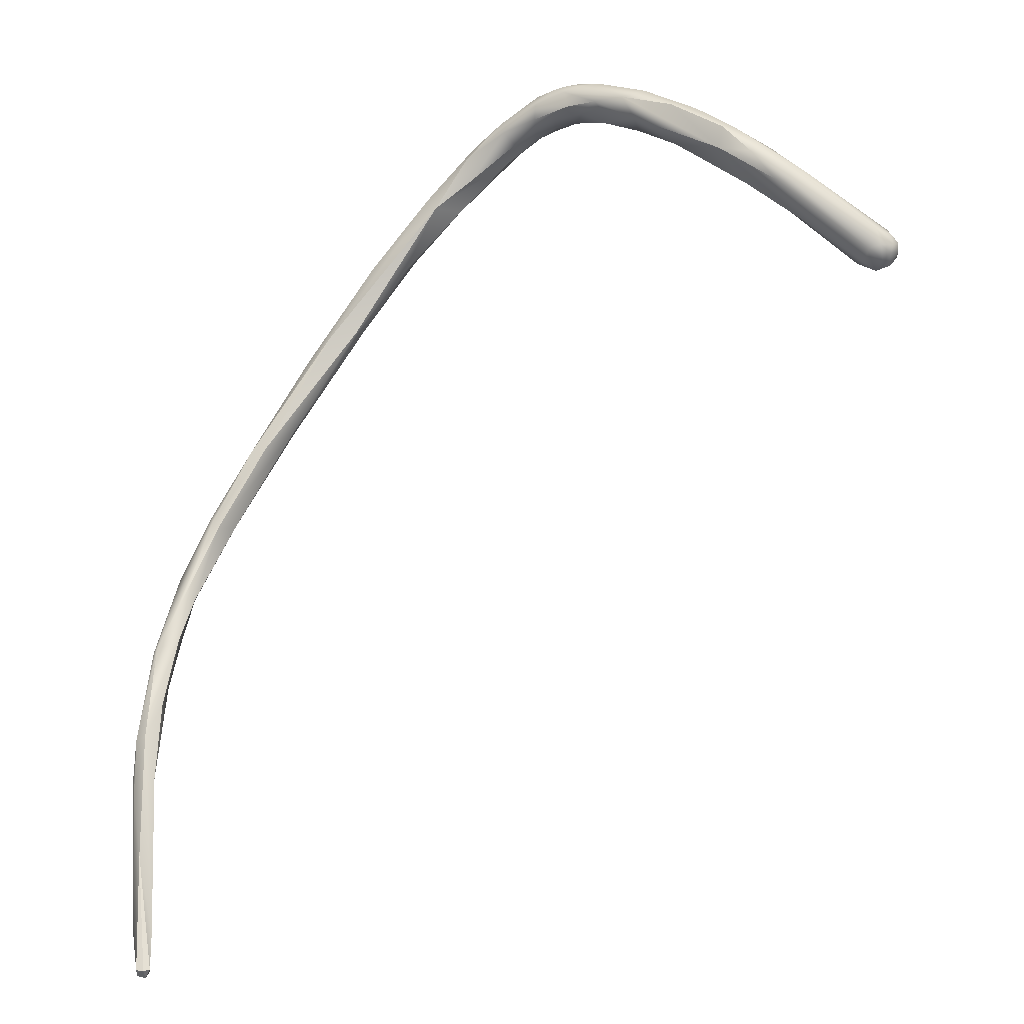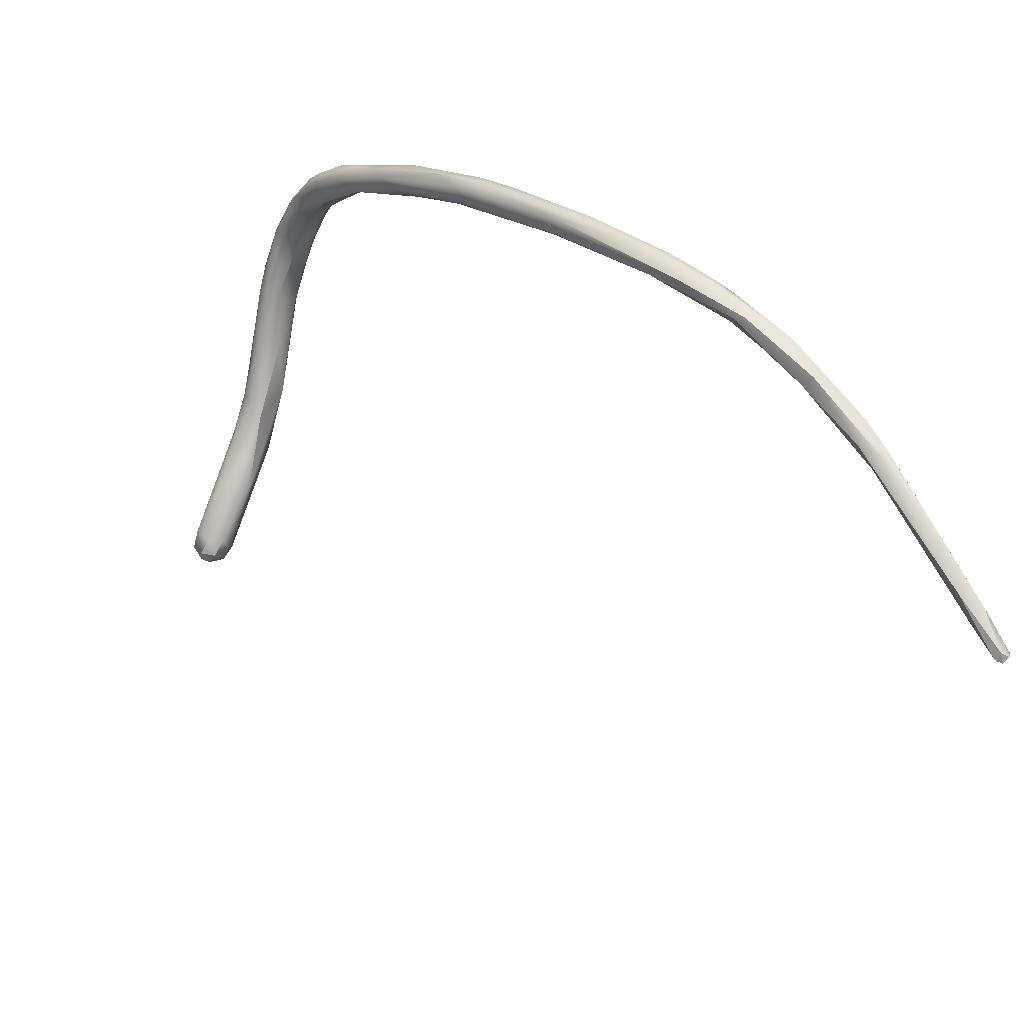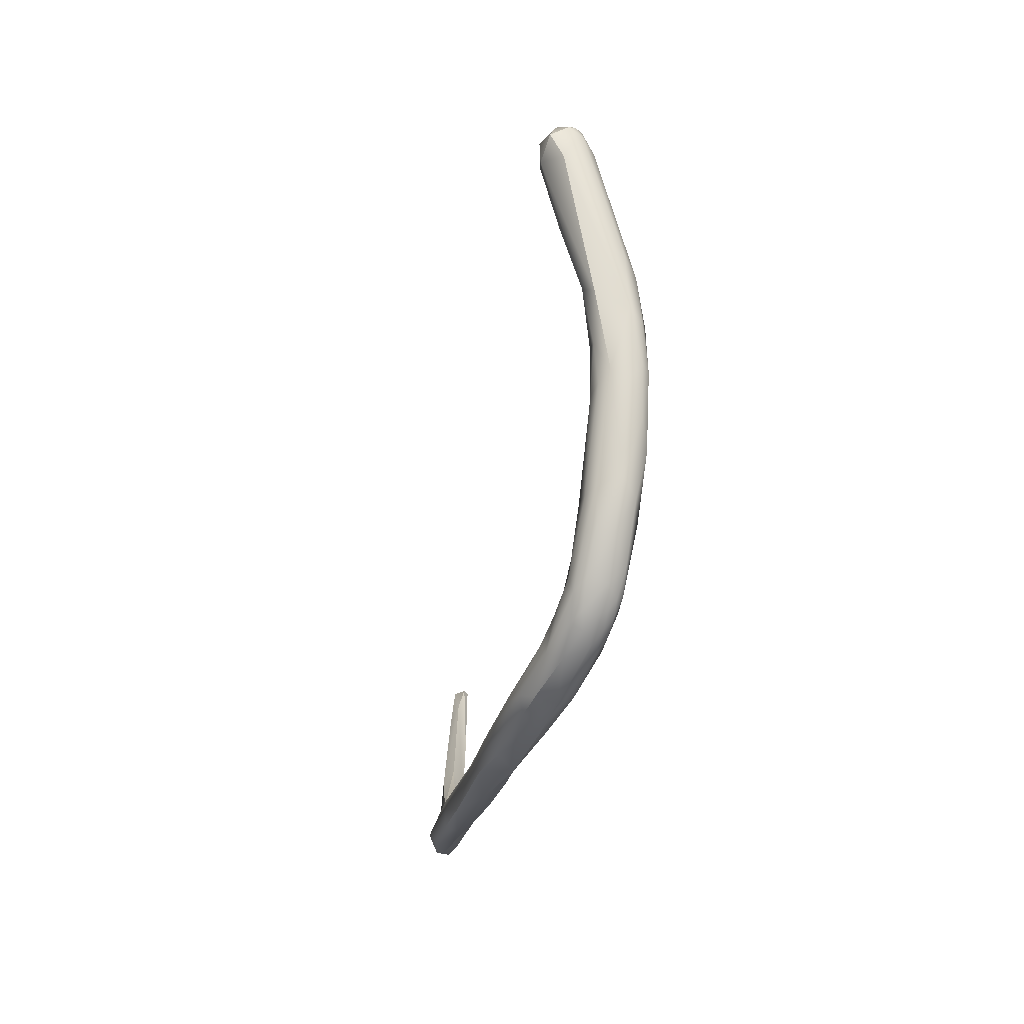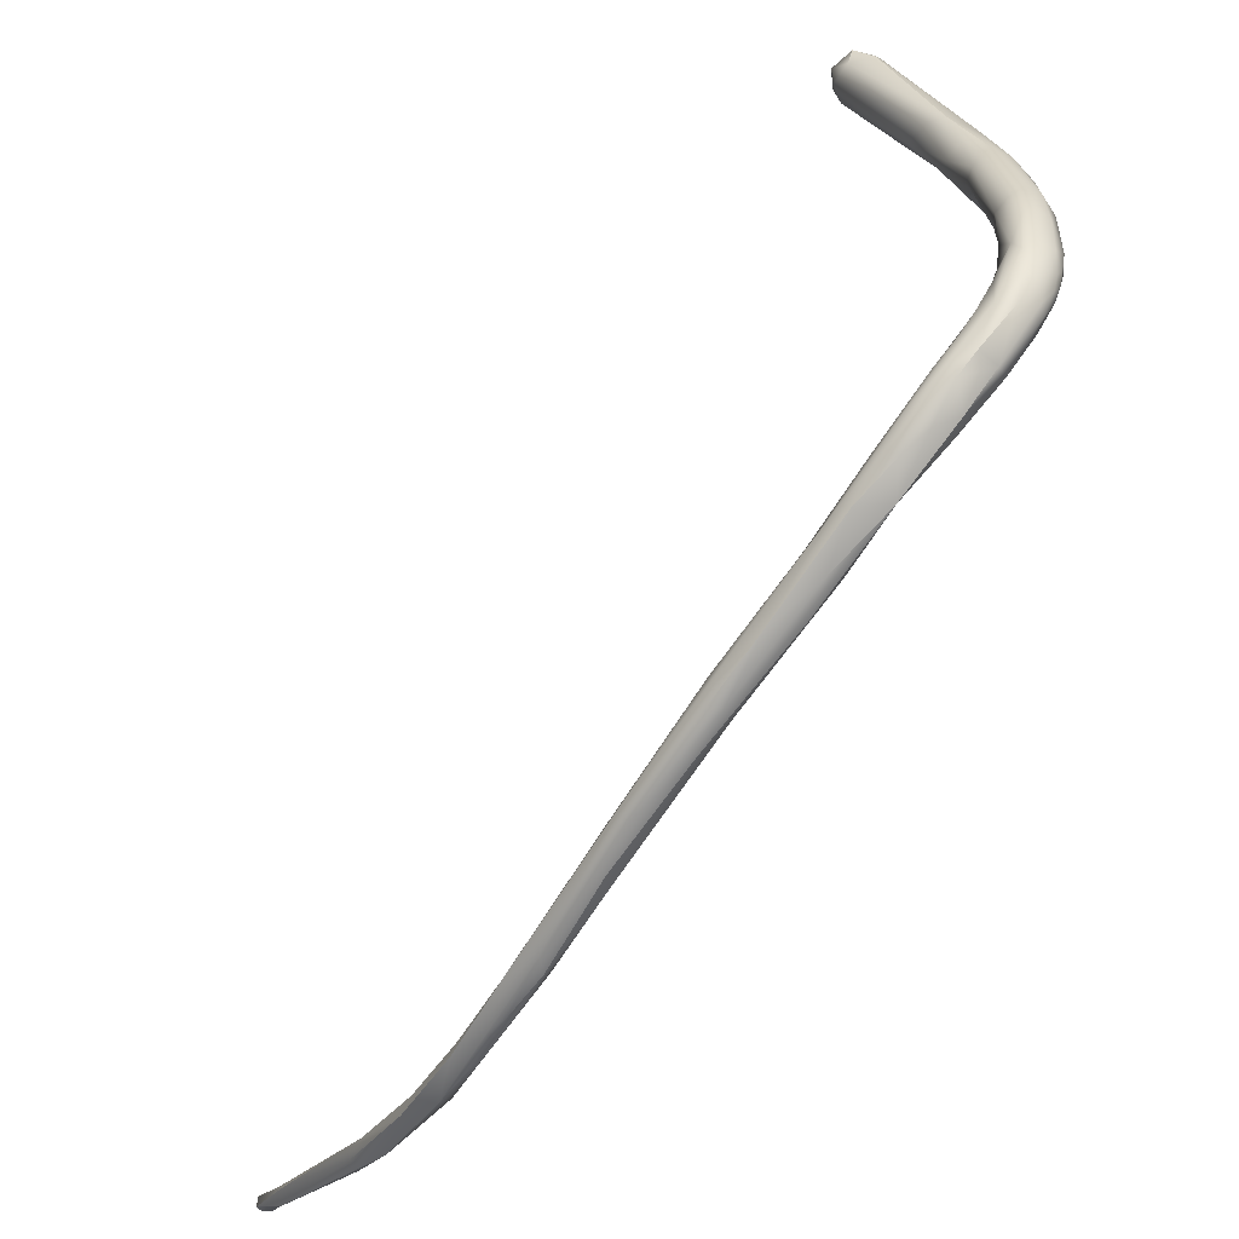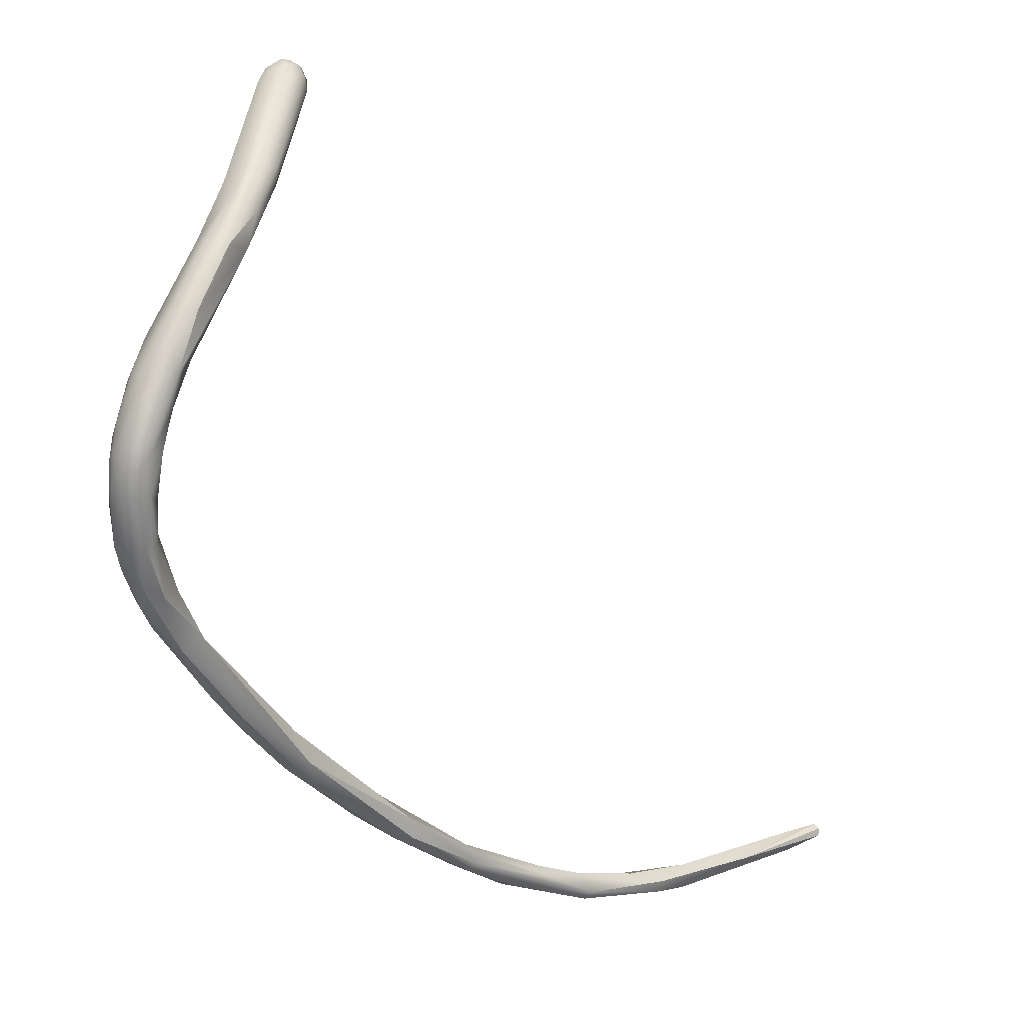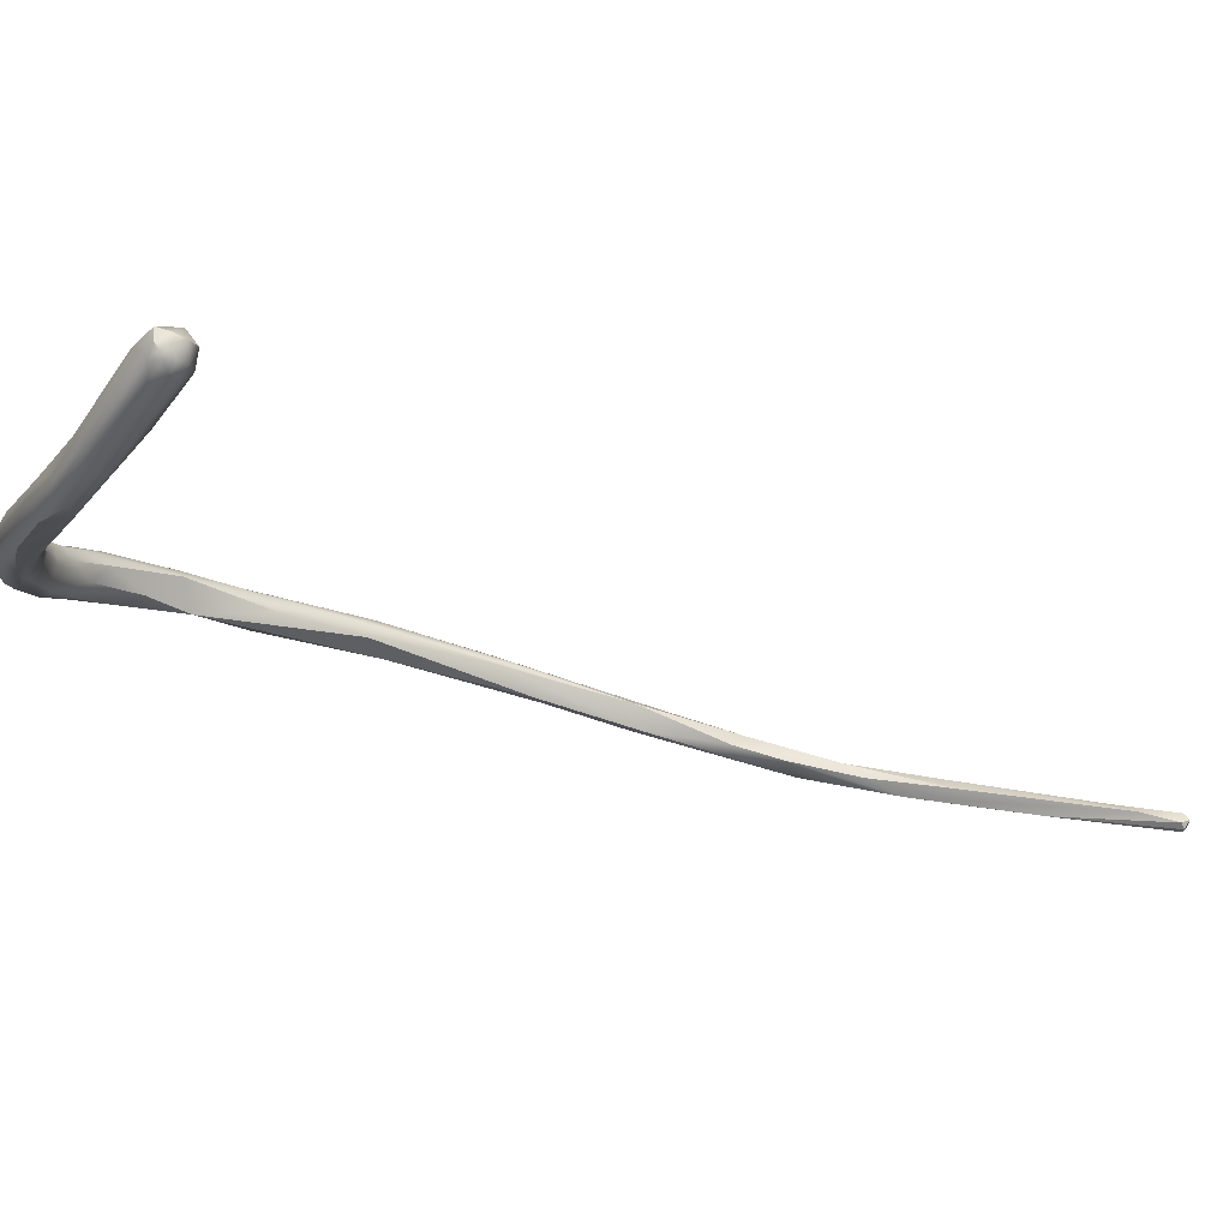
<metadata>
{"format":"obj","ext":"obj","renderer":"f3d","projection":"perspective","resolution":1024,"background":"white","views":[{"elev":17.1,"azim":101.6,"up":"+Z"},{"elev":-59.4,"azim":-33.1,"up":"+Z"},{"elev":9.9,"azim":-44.2,"up":"+Y"},{"elev":-36.8,"azim":-73.6,"up":"+Y"},{"elev":-6.5,"azim":3.4,"up":"+Y"},{"elev":63.0,"azim":58.2,"up":"+Y"}]}
</metadata>
<code>
v -51.3 -119.1 1551
v -51.42 -119.2 1551
v -51.42 -119.5 1551
v -51.15 -120 1550
v -51.2 -120.2 1550
v -51.22 -115.7 1553
v -51.24 -116.8 1552
v -51.56 -117.7 1552
v -51.48 -118.3 1551
v -51.48 -118.9 1552
v -51.41 -117.8 1553
v -51.19 -118.4 1551
v -51.23 -117.6 1552
v -51.53 -119 1551
v -51.38 -119.5 1551
v -51.32 -116 1553
v -51.41 -116.8 1553
v -51.26 -116.5 1553
v -51.14 -115.7 1553
v -51.23 -117 1553
v -50.52 -120.7 1549
v -50.3 -121.8 1548
v -50.06 -121.8 1548
v -49.46 -122 1547
v -49.44 -122.9 1548
v -50.7 -118.8 1551
v -50.89 -120.8 1549
v -50.97 -120.5 1551
v -50.25 -120.5 1549
v -50 -120 1550
v -50.82 -121 1550
v -49.99 -121.7 1549
v -49.44 -121.2 1549
v -49.47 -110.9 1552
v -49.09 -110 1552
v -49.24 -110.6 1552
v -49.48 -111.3 1552
v -49.26 -111.6 1552
v -50.62 -113.7 1553
v -50.45 -113.9 1552
v -49.97 -114 1552
v -49.28 -114 1553
v -51 -116.2 1552
v -50.75 -115.2 1552
v -50.5 -116.3 1552
v -50.23 -115.3 1552
v -49.98 -116 1553
v -50.98 -117 1552
v -50.74 -117.8 1552
v -50.36 -118.5 1552
v -50.51 -117 1552
v -50.37 -117.7 1552
v -50.25 -118.9 1552
v -50.18 -117 1552
v -50.17 -117.7 1552
v -51.01 -119.1 1552
v -50.74 -120.1 1551
v -50.51 -119 1552
v -50.23 -120.3 1551
v -50.93 -114.6 1553
v -50.48 -113.4 1553
v -50.73 -114.2 1553
v -50.49 -114.5 1554
v -49.97 -113.2 1553
v -49.74 -113.7 1554
v -49.47 -114.5 1553
v -50.99 -116.6 1553
v -50.75 -115.8 1554
v -50.74 -116.5 1554
v -50.5 -116.2 1554
v -50.5 -116.7 1554
v -50.24 -116.2 1554
v -50.19 -116.7 1553
v -50.24 -115.4 1554
v -49.79 -115.8 1553
v -49.95 -116.5 1553
v -49.67 -115.3 1553
v -49.69 -115.5 1553
v -51 -117.5 1553
v -50.74 -117.8 1553
v -50.75 -117 1554
v -50.5 -117.1 1553
v -50.26 -117.7 1553
v -47.98 -124 1545
v -47.86 -124.8 1544
v -47.79 -124.8 1545
v -47.04 -124.7 1545
v -48.91 -123.7 1546
v -48.37 -124 1545
v -47.9 -123.6 1545
v -47.45 -123.8 1545
v -47.96 -104.7 1549
v -47.51 -104.6 1549
v -47.25 -104.8 1548
v -47.25 -104.5 1549
v -48.21 -105.5 1549
v -47.73 -105 1548
v -47.76 -105.6 1548
v -47.24 -105.3 1548
v -47.28 -105.9 1548
v -48.81 -122.5 1548
v -48.75 -122.3 1547
v -48.68 -123.4 1547
v -47.76 -105 1549
v -47.5 -104.5 1549
v -47.25 -104.6 1549
v -47.27 -104.8 1549
v -48.07 -105.3 1549
v -48.68 -108.7 1551
v -48.3 -107.2 1549
v -48.01 -108.6 1550
v -47.31 -107.7 1550
v -48.25 -109.9 1551
v -48.72 -108.7 1551
v -47.73 -107.8 1551
v -47.51 -108.4 1552
v -47.23 -108.2 1551
v -49 -110.8 1553
v -48.76 -110.2 1551
v -48.5 -110.5 1553
v -48.27 -109.1 1552
v -48.26 -110.8 1553
v -48 -109.5 1552
v -47.91 -110.8 1552
v -47.64 -109.7 1552
v -47.27 -108.8 1551
v -49 -112.5 1552
v -49.01 -111.8 1553
v -48.98 -112.7 1553
v -46.04 -126 1542
v -46.03 -126.2 1542
v -45.5 -125.7 1542
v -45.42 -125.5 1542
v -46.9 -125.4 1544
v -46.91 -104.8 1549
v -46.93 -105.7 1548
v -46.8 -105 1549
v -46.73 -105.5 1549
v -47.01 -104.7 1549
v -46.79 -105.1 1549
v -47.05 -105.3 1550
v -44.34 -126.9 1541
v -43.32 -127.8 1539
v -44.94 -126.9 1541
v -44.36 -126.3 1541
v -43 -127.1 1539
v -42.5 -127.8 1538
v -42.25 -127.5 1539
v -41.82 -128.4 1538
v -41.48 -128.5 1537
v -42.79 -128 1539
v -42.49 -127.8 1539
v -40.78 -128.2 1536
v -40.6 -128.5 1536
v -40.63 -127.9 1537
v -40.34 -128.2 1537
v -39.69 -128.1 1535
v -39.44 -128.1 1536
v -39.25 -129 1535
v -41.03 -128.6 1537
v -38.48 -128.7 1534
v -38.5 -128.2 1534
v -37.75 -128.2 1534
v -39 -128.8 1536
v -36.75 -128.2 1532
v -36.16 -128.5 1532
v -36 -127.9 1532
v -36 -128.7 1532
v -35.43 -128.5 1532
v -36.75 -128.8 1533
v -36.68 -128.5 1533
v -33.78 -127.7 1530
v -32.25 -126.8 1528
v -31.5 -126.7 1527
v -31.25 -126.8 1527
v -31.25 -126.6 1528
v -31.08 -126.8 1528
v -33 -127.3 1529
v -32.25 -127.5 1528
v -31.5 -127 1527
v -31.18 -127 1527
v -31.11 -127 1528
v -51.48 -118.9 1552
v -51.23 -117.6 1552
v -50.3 -121.8 1548
v -50.7 -118.8 1551
v -50.25 -120.5 1549
v -50 -120 1550
v -49.99 -121.7 1549
v -49.99 -121.7 1549
v -49.44 -121.2 1549
v -49.44 -121.2 1549
v -49.44 -121.2 1549
v -50.23 -115.3 1552
v -50.74 -120.1 1551
v -50.23 -120.3 1551
v -49.95 -116.5 1553
v -47.04 -124.7 1545
v -47.04 -124.7 1545
v -48.91 -123.7 1546
v -47.45 -123.8 1545
v -47.96 -104.7 1549
v -47.96 -104.7 1549
v -47.96 -104.7 1549
v -47.51 -104.6 1549
v -47.25 -104.8 1548
v -47.73 -105 1548
v -47.24 -105.3 1548
v -47.24 -105.3 1548
v -48.68 -123.4 1547
v -47.5 -104.5 1549
v -48.07 -105.3 1549
v -48.25 -109.9 1551
v -48.72 -108.7 1551
v -48.26 -110.8 1553
v -47.91 -110.8 1552
v -48.98 -112.7 1553
v -46.9 -125.4 1544
v -44.34 -126.9 1541
v -44.94 -126.9 1541
v -44.36 -126.3 1541
v -44.36 -126.3 1541
v -43 -127.1 1539
v -43 -127.1 1539
v -43 -127.1 1539
v -42.5 -127.8 1538
v -42.25 -127.5 1539
v -42.79 -128 1539
v -40.78 -128.2 1536
v -40.6 -128.5 1536
v -40.63 -127.9 1537
v -39.44 -128.1 1536
v -39.25 -129 1535
v -38.48 -128.7 1534
v -38.5 -128.2 1534
v -38.5 -128.2 1534
v -37.75 -128.2 1534
v -36.75 -128.2 1532
v -36 -127.9 1532
v -36 -127.9 1532
v -36 -128.7 1532
v -36.75 -128.8 1533
v -36.75 -128.8 1533
v -36.68 -128.5 1533
v -33.78 -127.7 1530
v -33.78 -127.7 1530
v -33.78 -127.7 1530
v -32.25 -126.8 1528
v -31.5 -126.7 1527
v -31.25 -126.8 1527
v -31.25 -126.8 1527
v -31.25 -126.8 1527
v -31.25 -126.8 1527
v -31.25 -126.6 1528
v -31.25 -126.6 1528
v -31.25 -126.6 1528
v -31.08 -126.8 1528
v -31.08 -126.8 1528
v -31.08 -126.8 1528
v -33 -127.3 1529
v -33 -127.3 1529
v -32.25 -127.5 1528
v -31.5 -127 1527
v -31.5 -127 1527
v -31.5 -127 1527
v -31.18 -127 1527
v -31.18 -127 1527
v -31.11 -127 1528
v -31.11 -127 1528
g grp1
f 1 4 2
f 4 3 2
f 1 21 4
f 4 5 3
f 15 5 28
f 6 7 8
f 6 8 16
f 8 17 16
f 7 6 43
f 7 43 48
f 9 2 14
f 9 14 8
f 14 10 8
f 12 1 9
f 2 9 1
f 9 13 12
f 13 9 8
f 13 8 7
f 10 11 8
f 11 17 8
f 11 183 56
f 12 184 26
f 184 49 26
f 184 48 49
f 48 184 7
f 56 79 11
f 2 3 14
f 3 15 14
f 14 15 10
f 3 5 15
f 183 15 56
f 16 17 18
f 18 17 20
f 18 19 16
f 63 19 68
f 68 19 18
f 67 68 18
f 18 20 67
f 17 11 20
f 20 11 79
f 79 56 80
f 21 29 24
f 88 25 22
f 23 21 24
f 200 185 23
f 29 102 24
f 103 32 25
f 187 33 102
f 189 101 191
f 101 189 210
f 4 21 23
f 23 27 4
f 4 27 5
f 27 31 5
f 1 12 21
f 5 31 28
f 31 190 28
f 21 12 29
f 29 12 26
f 186 33 187
f 186 30 33
f 50 30 186
f 188 53 59
f 192 188 59
f 189 191 196
f 23 185 27
f 22 25 190
f 31 27 185
f 190 31 22
f 35 119 37
f 119 38 37
f 35 34 36
f 35 37 34
f 39 61 34
f 36 34 61
f 36 61 64
f 38 41 40
f 37 38 40
f 39 37 40
f 64 118 36
f 34 37 39
f 38 127 41
f 39 60 61
f 39 6 60
f 16 60 6
f 39 40 6
f 6 40 44
f 40 41 44
f 41 46 44
f 127 42 41
f 194 41 42
f 42 77 194
f 47 194 77
f 78 77 42
f 45 48 43
f 6 44 43
f 45 51 48
f 48 51 49
f 44 46 43
f 43 46 45
f 45 54 51
f 45 194 47
f 54 45 47
f 76 54 47
f 77 75 47
f 47 75 76
f 50 186 49
f 56 58 80
f 49 52 50
f 49 51 52
f 50 52 55
f 54 52 51
f 55 52 54
f 53 83 58
f 53 50 55
f 83 53 55
f 54 76 55
f 55 197 83
f 28 190 57
f 28 57 15
f 15 57 56
f 195 58 56
f 189 196 195
f 196 58 195
f 53 58 59
f 50 53 188
f 118 64 128
f 128 65 129
f 62 61 60
f 16 19 60
f 19 62 60
f 63 62 19
f 62 64 61
f 64 62 63
f 64 63 65
f 74 65 63
f 65 128 64
f 78 42 66
f 20 79 67
f 68 67 69
f 67 79 81
f 67 81 69
f 74 63 68
f 68 69 70
f 70 69 71
f 69 81 71
f 68 70 74
f 70 72 74
f 72 70 71
f 66 74 72
f 73 66 72
f 71 73 72
f 75 78 76
f 197 78 73
f 66 73 78
f 74 66 65
f 75 77 78
f 79 80 81
f 83 80 58
f 80 82 81
f 82 80 83
f 82 71 81
f 82 73 71
f 83 73 82
f 73 83 197
f 85 86 88
f 89 85 200
f 89 130 85
f 84 130 89
f 130 84 132
f 84 90 132
f 131 86 85
f 134 86 131
f 84 23 24
f 90 84 24
f 90 24 102
f 91 102 33
f 84 89 23
f 25 88 86
f 89 200 23
f 103 25 86
f 87 201 193
f 102 91 90
f 134 103 86
f 198 210 218
f 108 92 96
f 97 96 202
f 97 202 93
f 104 203 212
f 105 205 204
f 203 104 211
f 97 93 94
f 105 95 205
f 105 106 95
f 206 205 95
f 139 95 106
f 97 98 96
f 96 98 110
f 98 111 110
f 98 207 99
f 100 98 99
f 111 98 100
f 97 94 208
f 206 137 209
f 136 100 209
f 136 112 100
f 101 210 198
f 101 198 191
f 106 211 107
f 107 211 104
f 107 104 115
f 141 107 115
f 141 139 107
f 107 139 106
f 114 96 109
f 110 109 96
f 109 110 111
f 114 108 96
f 111 100 112
f 136 126 112
f 124 112 126
f 111 119 109
f 109 119 35
f 113 119 111
f 112 113 111
f 112 124 213
f 104 212 121
f 121 212 214
f 214 36 121
f 116 141 115
f 117 141 116
f 126 117 125
f 125 117 116
f 109 35 114
f 38 119 113
f 127 38 113
f 35 36 114
f 118 128 120
f 120 128 122
f 121 36 118
f 120 121 118
f 104 121 115
f 115 121 123
f 123 121 120
f 122 123 120
f 124 127 213
f 42 127 124
f 116 115 123
f 116 123 125
f 122 125 123
f 216 125 215
f 126 125 216
f 215 217 216
f 42 216 66
f 129 122 128
f 217 66 216
f 65 66 129
f 130 147 143
f 133 132 90
f 130 131 85
f 144 134 131
f 220 142 218
f 130 132 226
f 219 145 199
f 130 143 131
f 131 143 144
f 91 133 90
f 91 221 133
f 142 198 218
f 87 222 201
f 95 135 206
f 137 206 135
f 139 135 95
f 137 135 140
f 135 139 140
f 138 137 140
f 136 209 137
f 138 136 137
f 126 136 138
f 139 141 140
f 140 117 138
f 141 117 140
f 126 138 117
f 146 226 132
f 219 152 145
f 145 152 148
f 151 142 220
f 152 142 151
f 228 144 143
f 223 132 133
f 221 227 133
f 143 147 150
f 143 150 149
f 149 228 143
f 153 226 146
f 133 227 224
f 149 160 151
f 155 229 225
f 147 154 150
f 153 230 226
f 160 149 150
f 160 152 151
f 229 155 157
f 156 158 231
f 155 232 157
f 159 150 154
f 164 152 160
f 164 160 233
f 159 160 150
f 158 156 164
f 164 156 152
f 227 231 224
f 152 156 148
f 231 227 156
f 161 153 162
f 165 161 162
f 230 153 161
f 154 234 159
f 235 229 157
f 235 157 163
f 232 163 157
f 170 164 233
f 237 158 171
f 242 159 234
f 158 164 171
f 244 164 170
f 238 236 167
f 165 166 161
f 169 244 170
f 166 168 234
f 169 243 241
f 168 242 234
f 173 238 167
f 171 248 239
f 237 171 239
f 163 240 235
f 166 178 179
f 179 168 166
f 172 248 171
f 238 173 260
f 165 178 166
f 245 244 169
f 176 248 172
f 174 254 175
f 180 249 250
f 254 174 173
f 255 246 177
f 257 251 256
f 252 258 181
f 181 258 182
f 247 268 259
f 249 180 261
f 173 174 260
f 263 179 178
f 241 262 169
f 245 169 262
f 253 266 264
f 267 269 262
f 265 267 262
f 269 245 262

</code>
